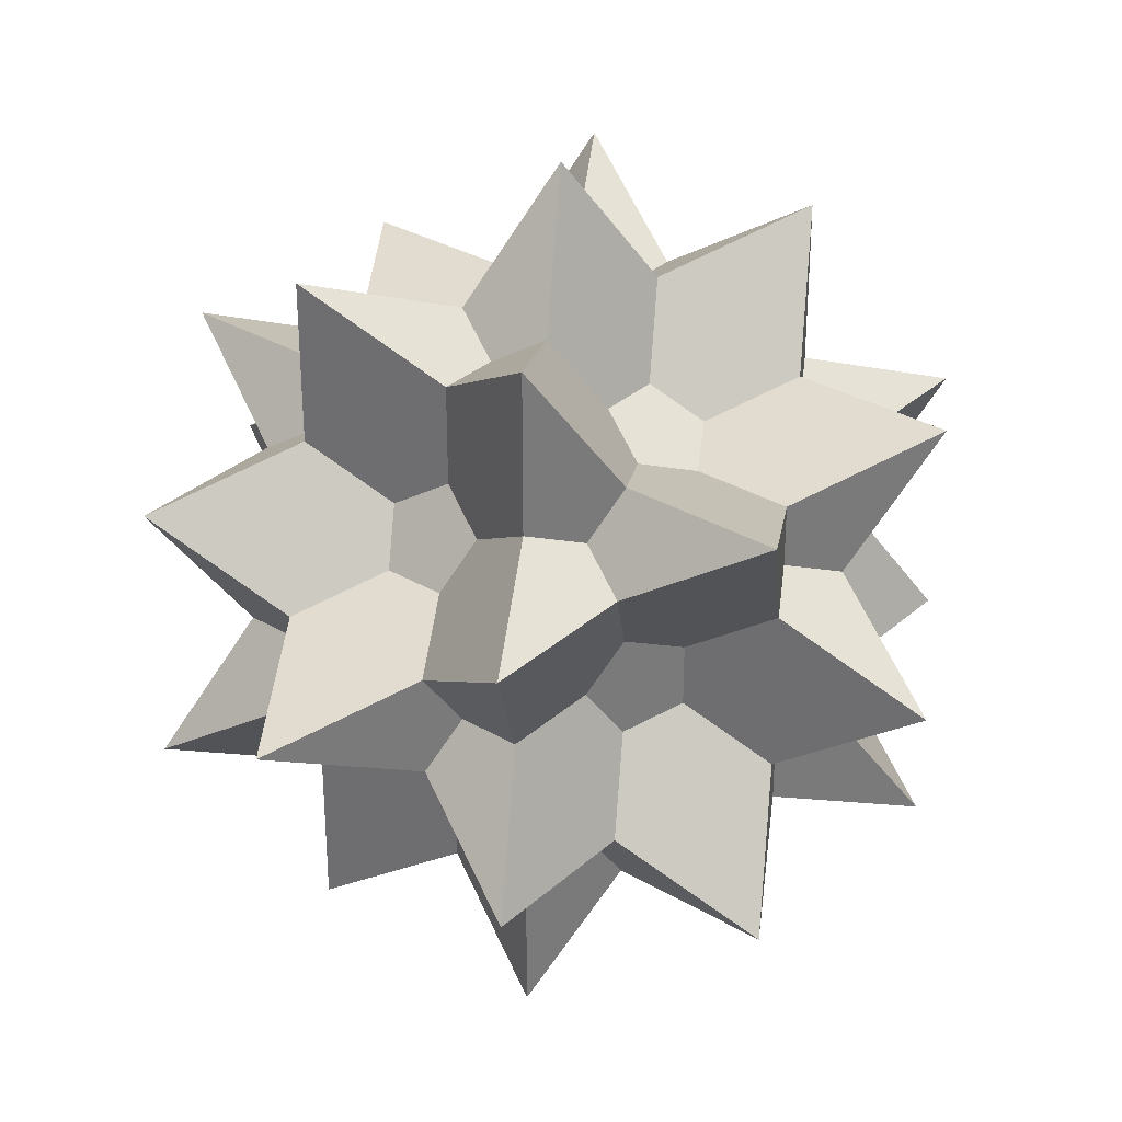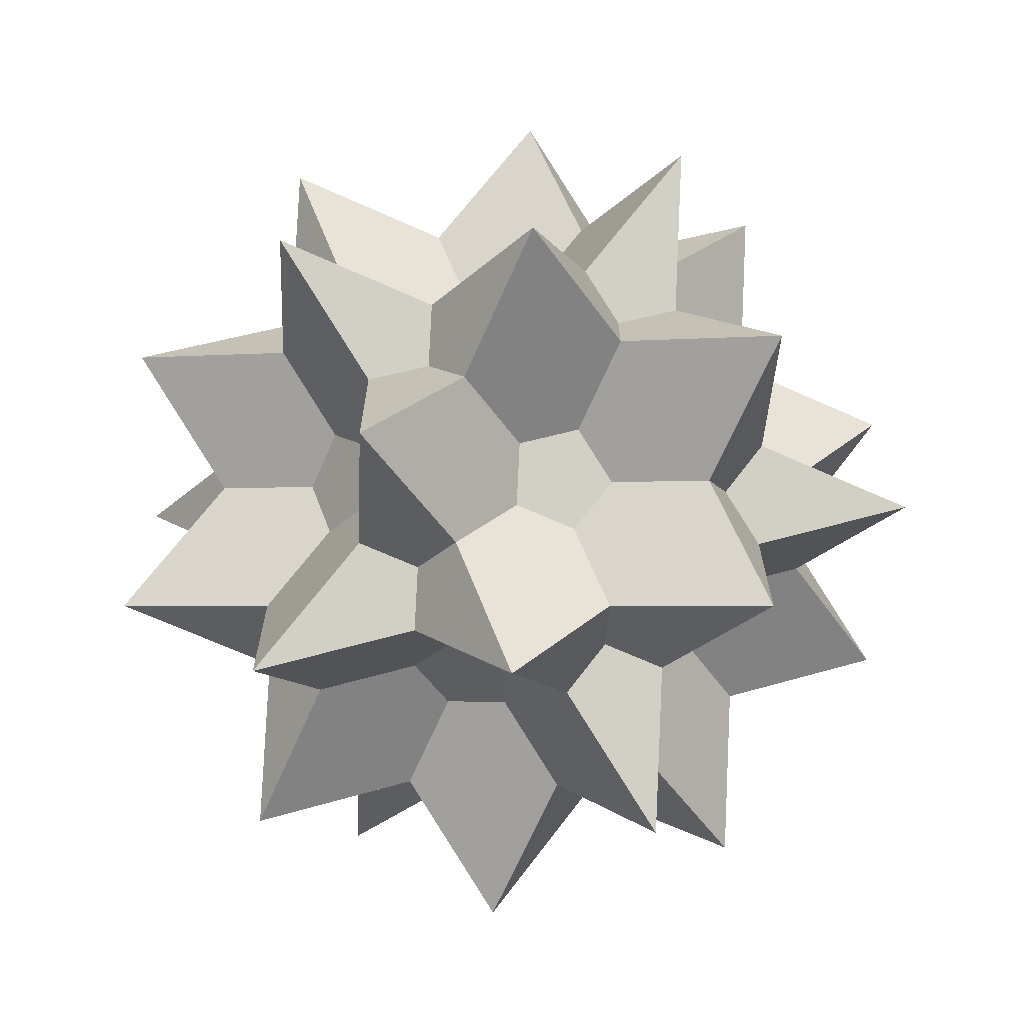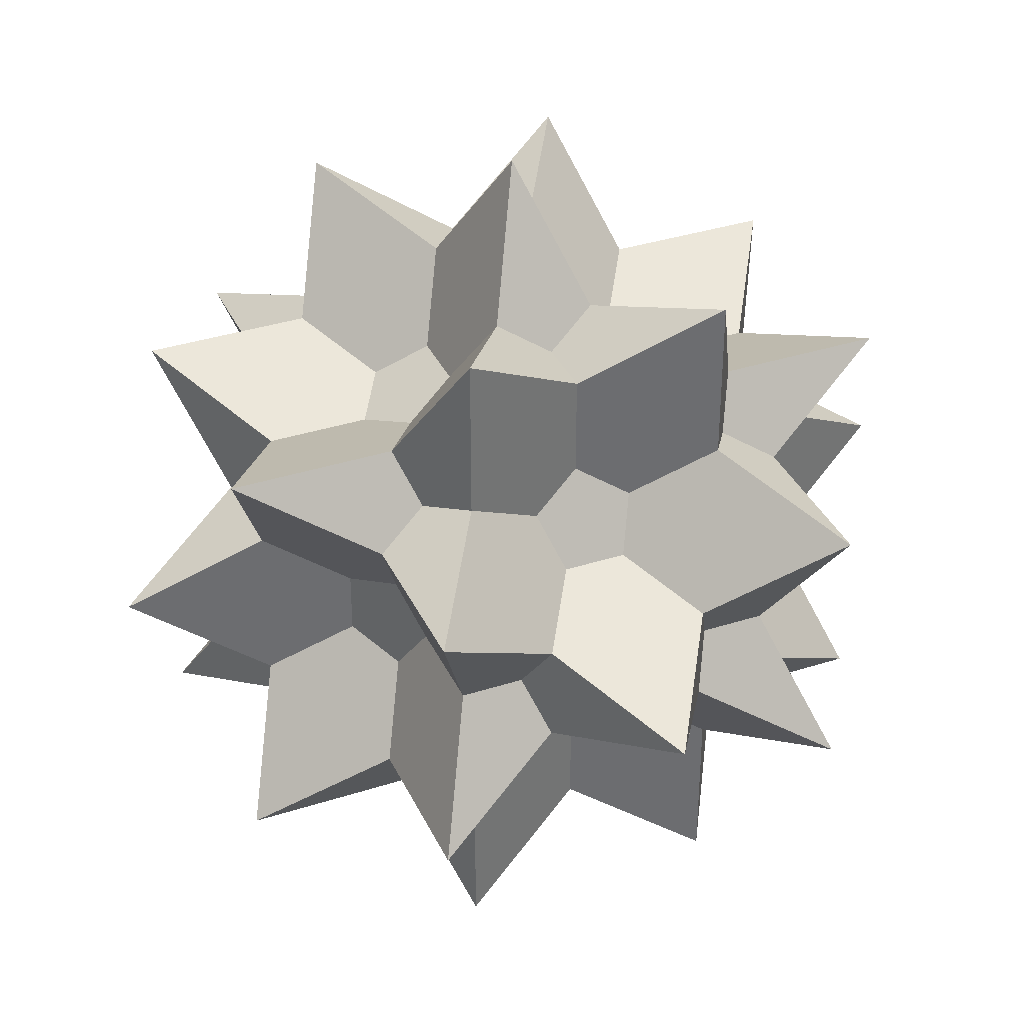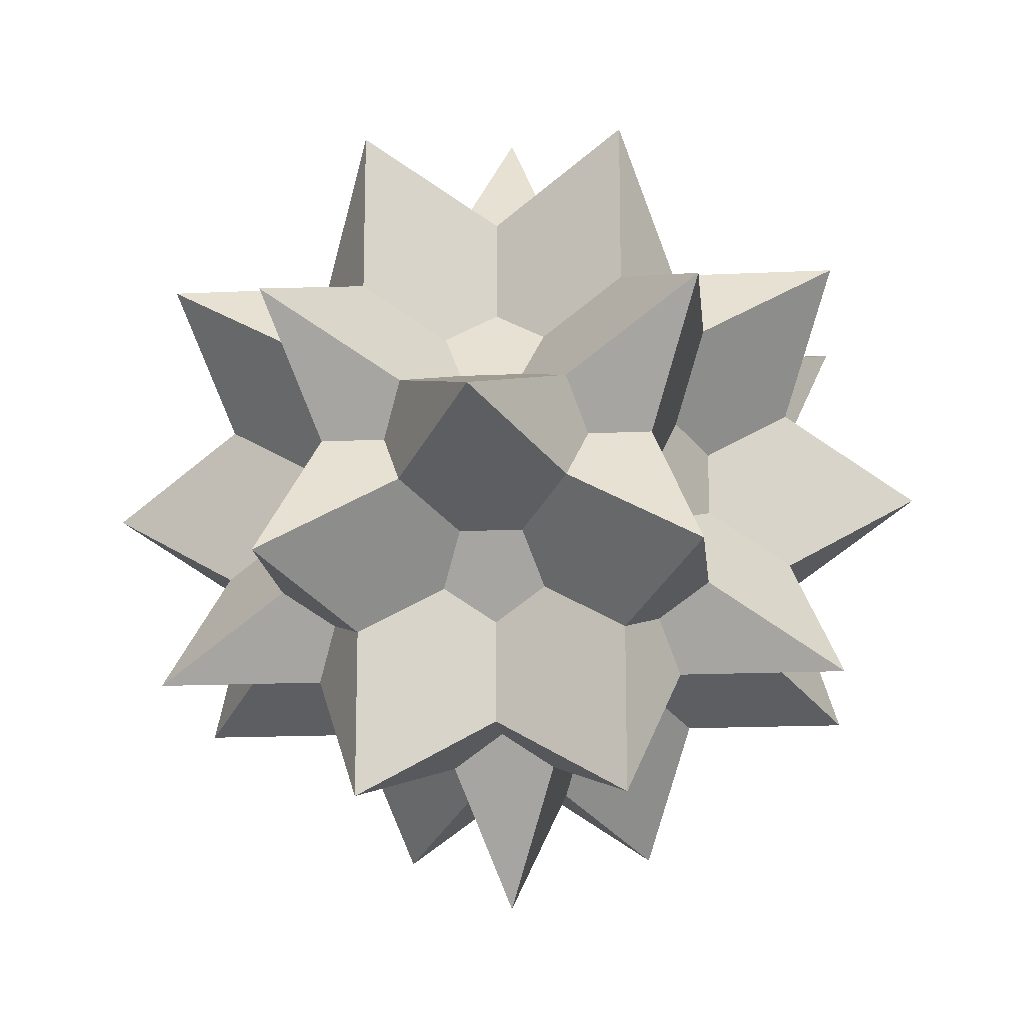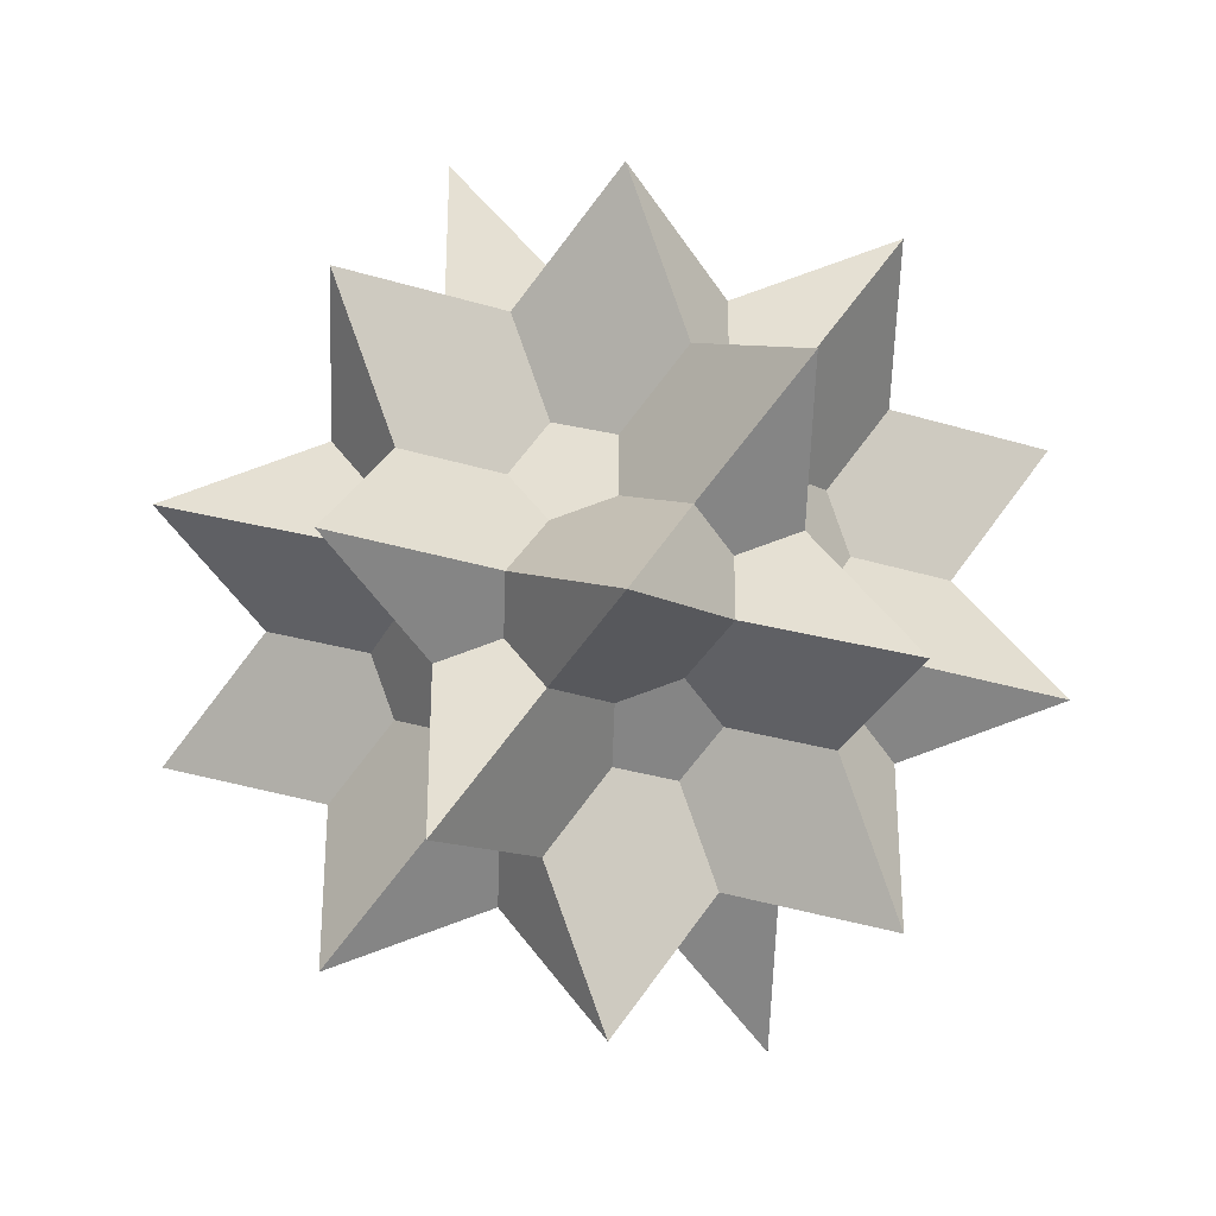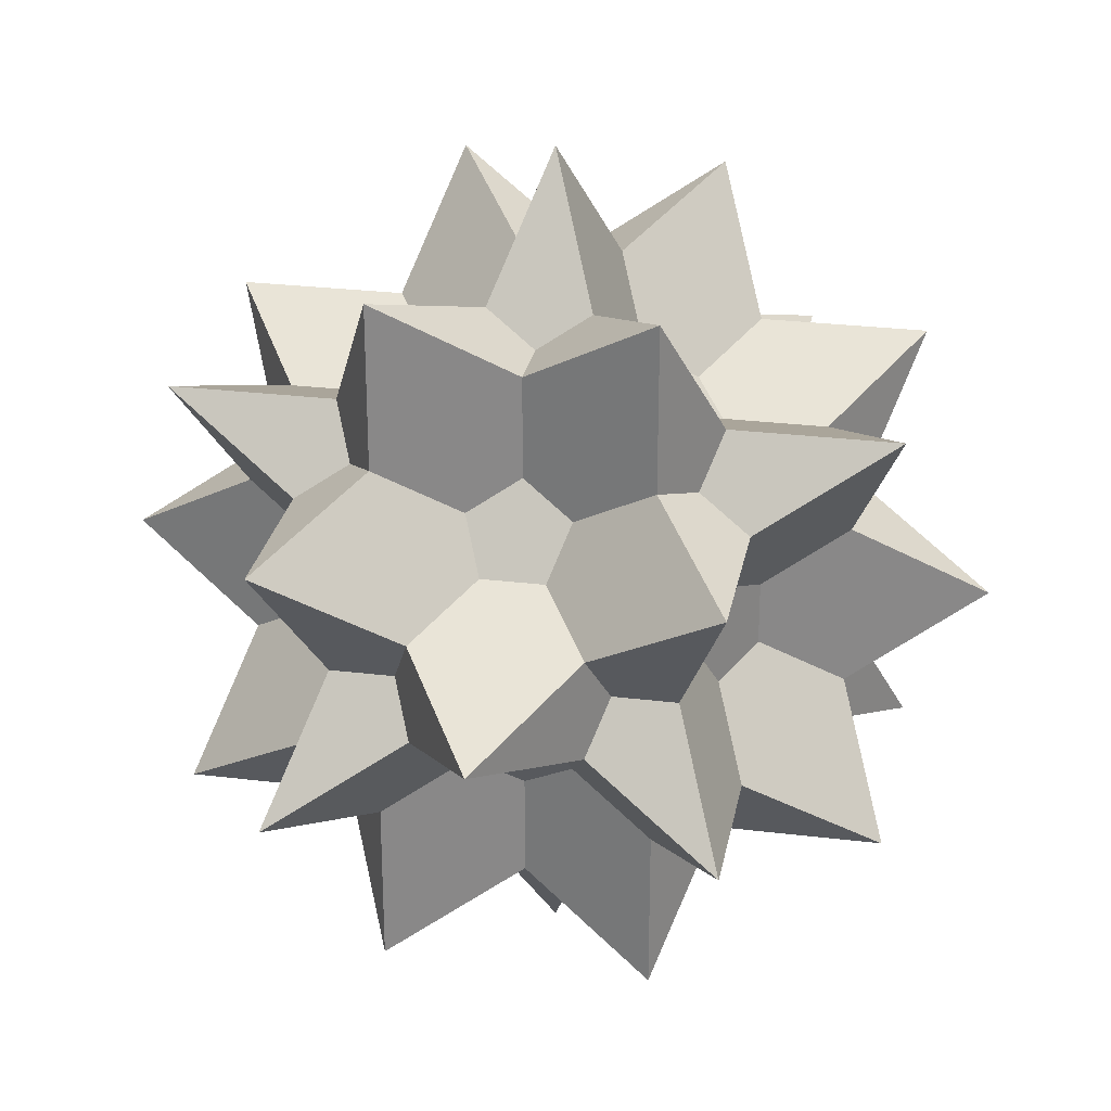
<metadata>
{"format":"obj","ext":"obj","renderer":"f3d","projection":"perspective","resolution":1024,"background":"white","views":[{"elev":32.2,"azim":-140.7,"up":"+Y"},{"elev":-69.5,"azim":66.0,"up":"+Y"},{"elev":36.1,"azim":-112.8,"up":"+Z"},{"elev":-16.4,"azim":5.6,"up":"+Y"},{"elev":-32.0,"azim":-113.2,"up":"+Y"},{"elev":27.4,"azim":10.6,"up":"+Y"}]}
</metadata>
<code>
v  0 1 -0
v  0.5 -0.309 0.809
v  0.5 -0.309 -0.809
v  -0.309 -0.809 0.5
v  -0.809 0.5 -0.309
v  -0 -0 1
v  0.809 0.5 -0.309
v  0.309 -0.809 0.5
v  -0.5 -0.309 -0.809
v  -0.5 -0.309 0.809
v  0.309 -0.809 -0.5
v  0.809 0.5 0.309
v  0 0 -1
v  -0.809 0.5 0.309
v  -0.309 -0.809 -0.5
v  1 0 0
v  -0.309 0.809 0.5
v  -0.309 0.809 -0.5
v  0.809 -0.5 0.309
v  -0.809 -0.5 0.309
v  0.5 0.309 0.809
v  0.5 0.309 -0.809
v  -0.809 -0.5 -0.309
v  0 -1 -0
v  0.309 0.809 -0.5
v  -0.5 0.309 0.809
v  -0.5 0.309 -0.809
v  0.809 -0.5 -0.309
v  0.309 0.809 0.5
v  -1 0 -0
v  0 0.2764 -0.4472
v  -0 0.2764 0.4472
v  0.2764 -0.4472 0
v  -0.4472 -0 -0.2764
v  0.2764 0.4472 0
v  -0 -0.2764 0.4472
v  0 -0.2764 -0.4472
v  -0.2764 0.4472 0
v  0.4472 -0 0.2764
v  -0.2764 -0.4472 -0
v  0.4472 0 -0.2764
v  -0.4472 -0 0.2764
o Hedra001
g Hedra001
f 1 2 3
f 3 4 5
f 5 6 7
f 7 8 9
f 9 10 1
f 10 11 12
f 12 13 14
f 14 15 2
f 16 17 4
f 15 18 16
f 13 19 20
f 20 21 18
f 22 23 17
f 21 24 22
f 19 25 26
f 26 27 24
f 28 6 23
f 27 29 28
f 25 11 30
f 30 8 29
f 31 3 5
f 31 5 7
f 31 7 9
f 31 9 1
f 31 1 3
f 32 10 12
f 32 12 14
f 32 14 2
f 32 2 1
f 32 1 10
f 33 2 15
f 33 15 16
f 33 16 4
f 33 4 3
f 33 3 2
f 34 14 13
f 34 13 20
f 34 20 18
f 34 18 15
f 34 15 14
f 35 18 21
f 35 21 22
f 35 22 17
f 35 17 16
f 35 16 18
f 36 20 19
f 36 19 26
f 36 26 24
f 36 24 21
f 36 21 20
f 37 24 27
f 37 27 28
f 37 28 23
f 37 23 22
f 37 22 24
f 38 26 25
f 38 25 30
f 38 30 29
f 38 29 27
f 38 27 26
f 39 29 8
f 39 8 7
f 39 7 6
f 39 6 28
f 39 28 29
f 40 30 11
f 40 11 10
f 40 10 9
f 40 9 8
f 40 8 30
f 41 11 25
f 41 25 19
f 41 19 13
f 41 13 12
f 41 12 11
f 42 5 4
f 42 4 17
f 42 17 23
f 42 23 6
f 42 6 5

</code>
